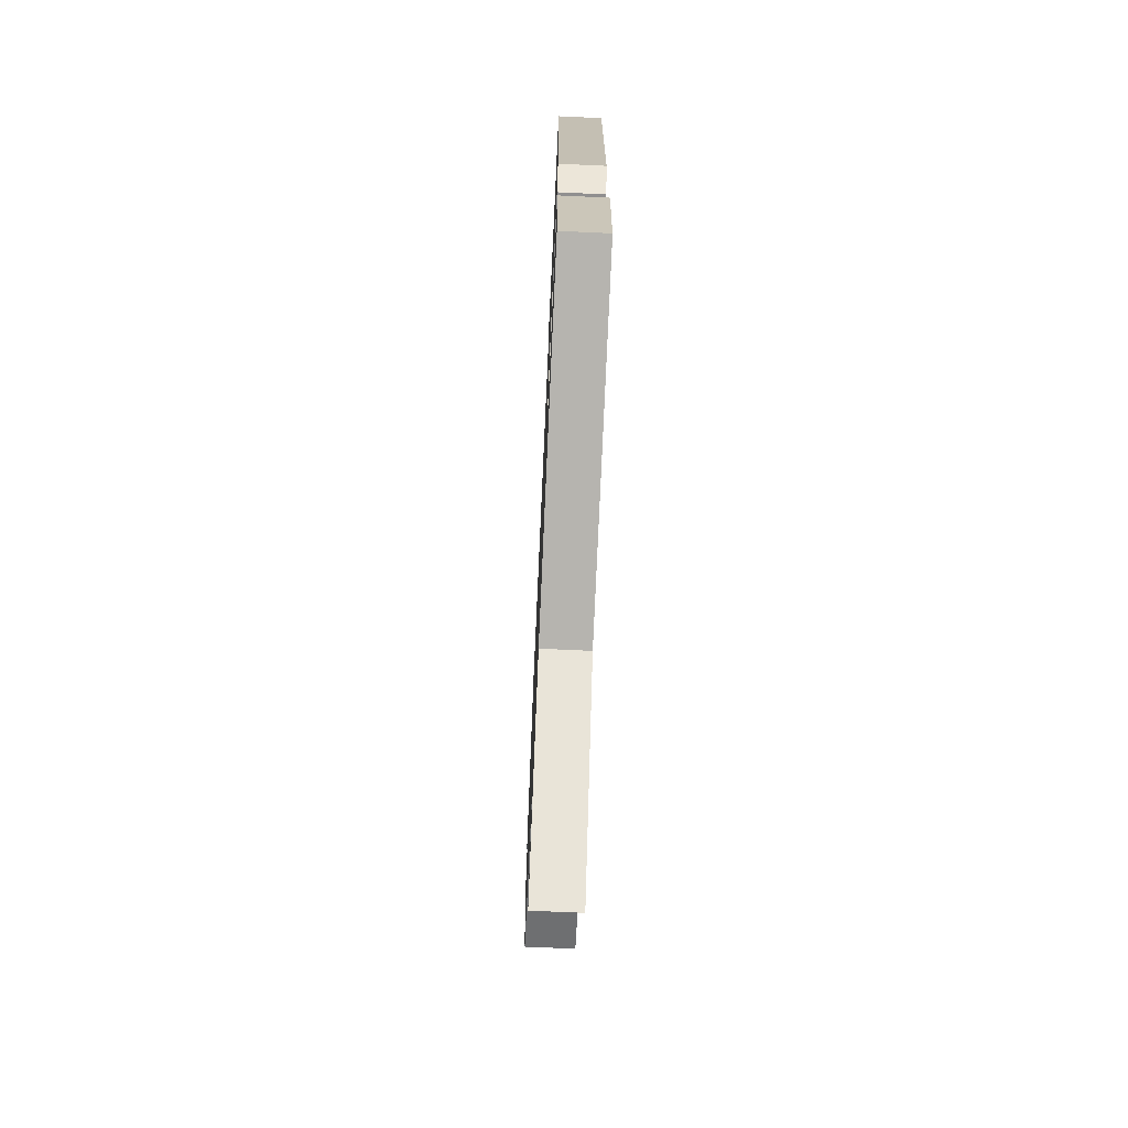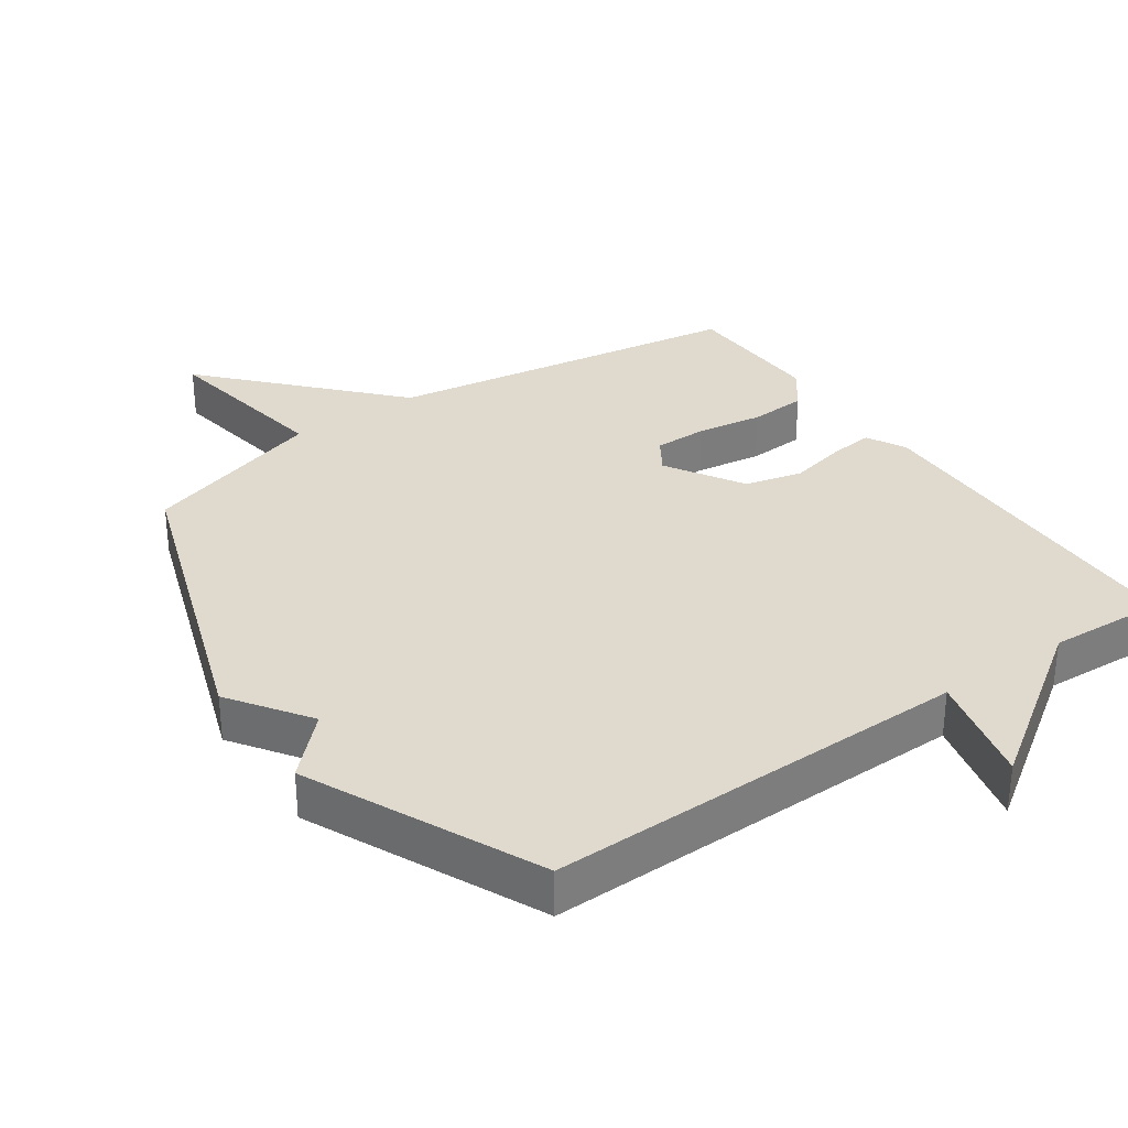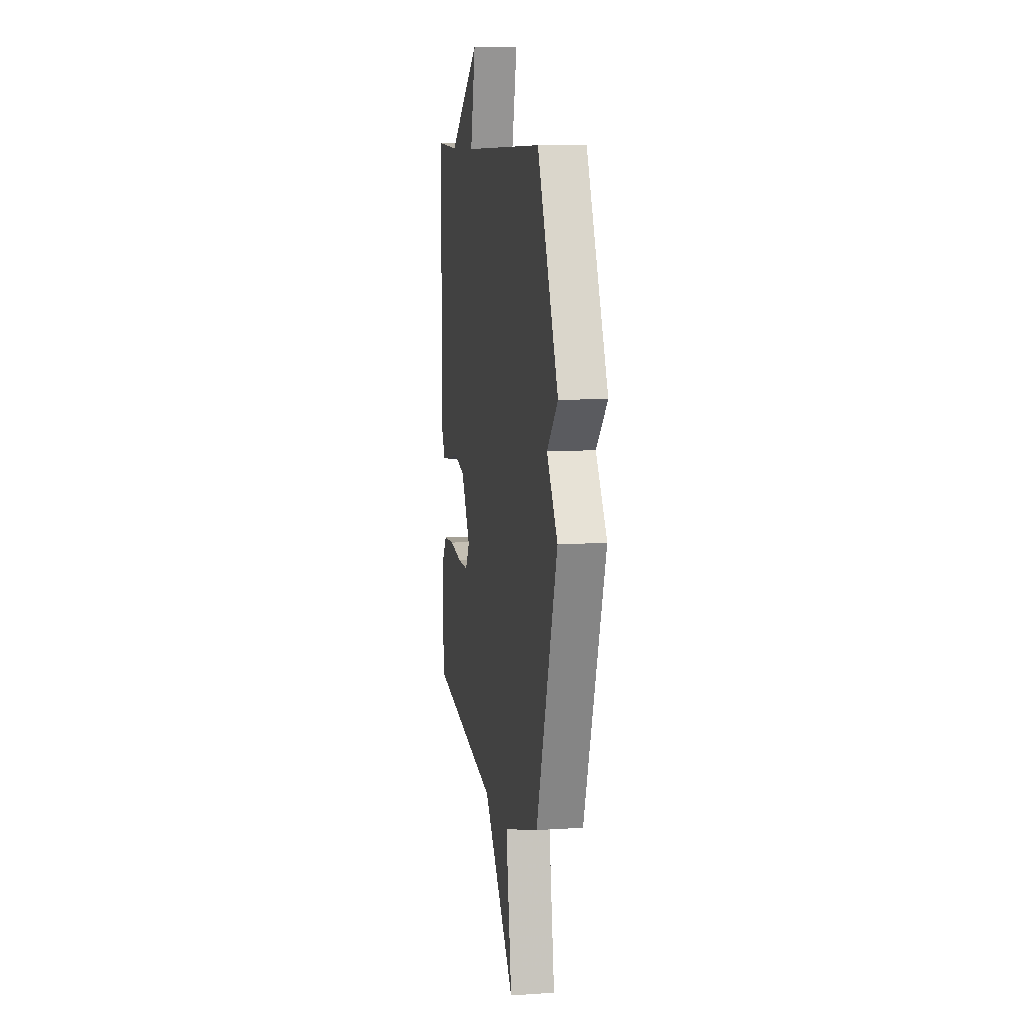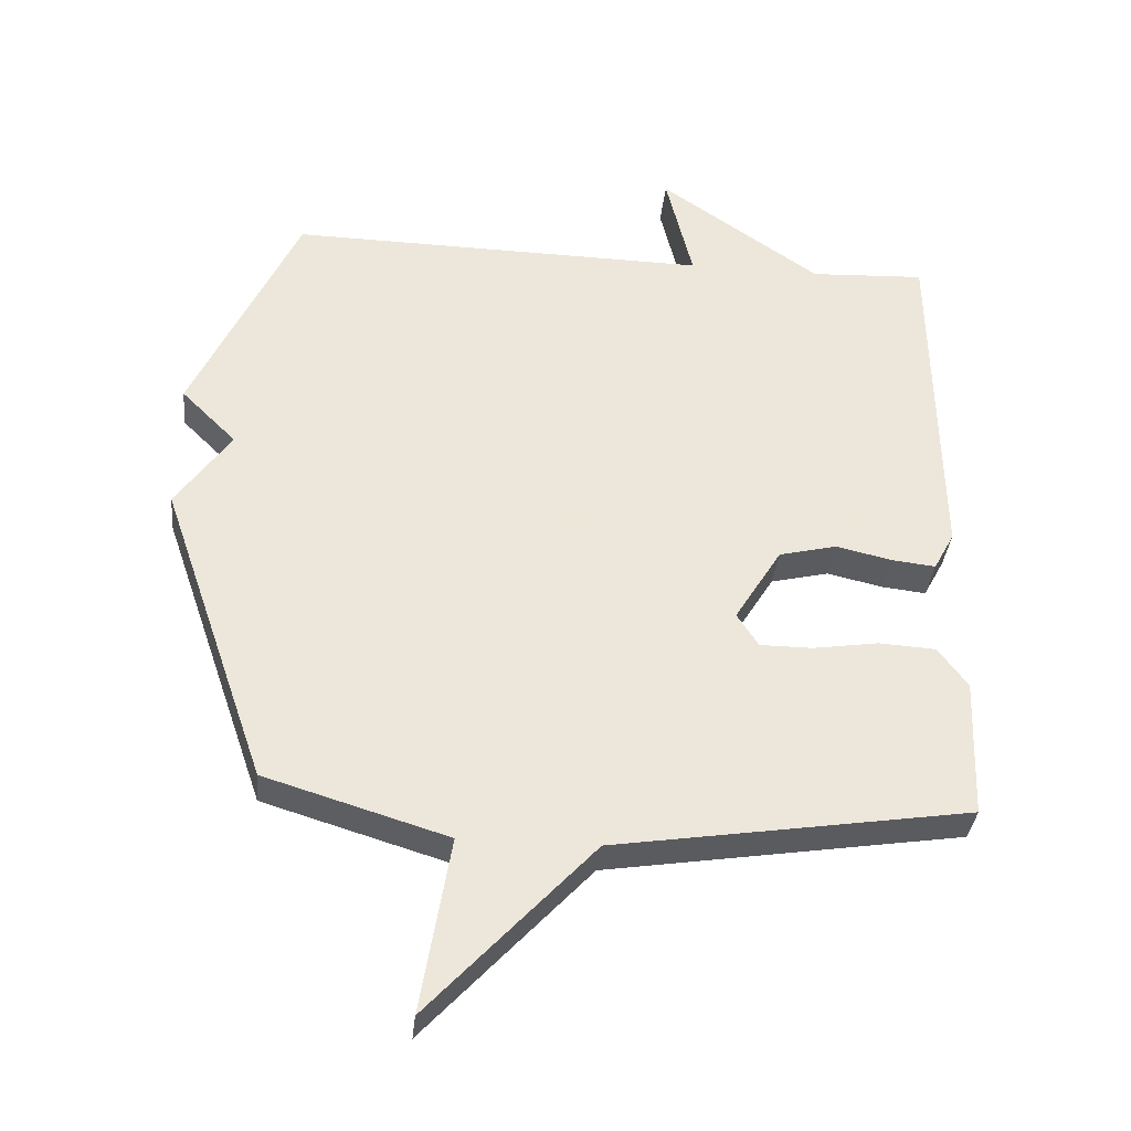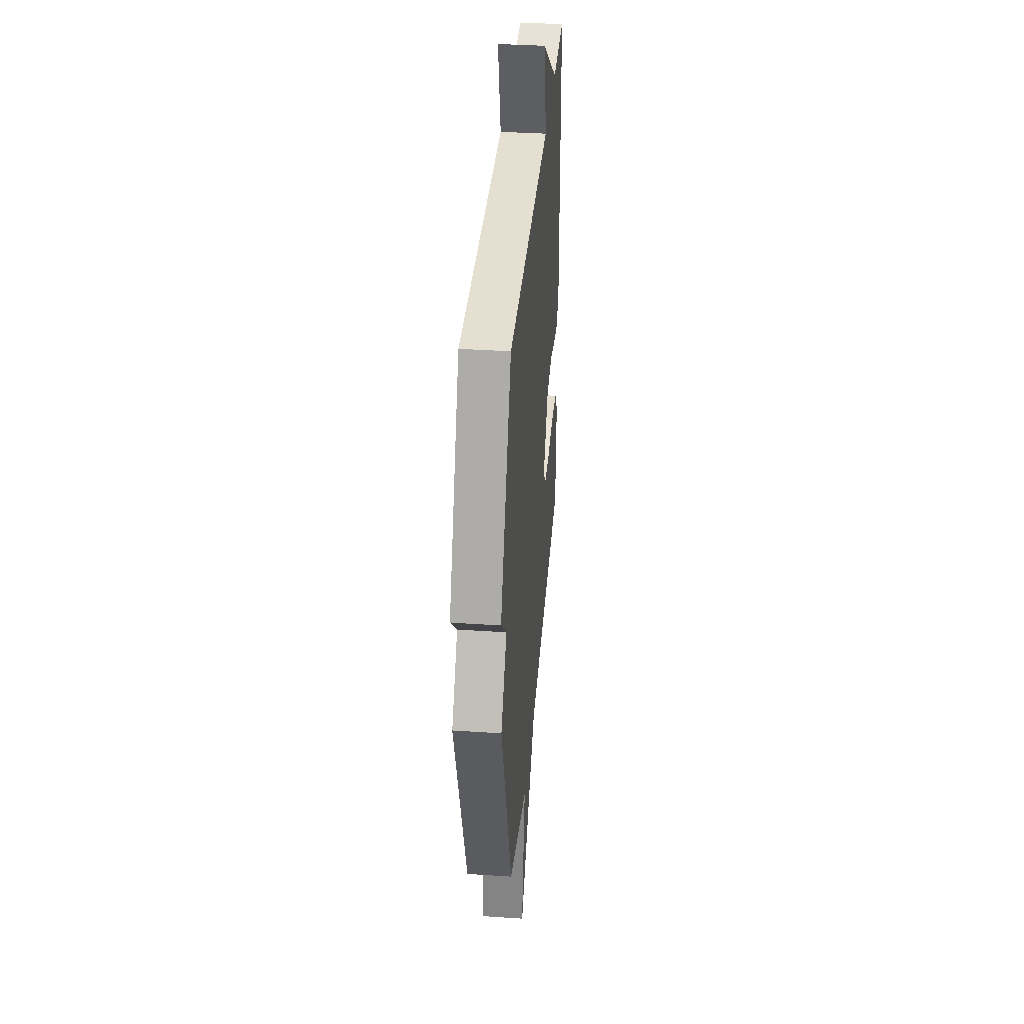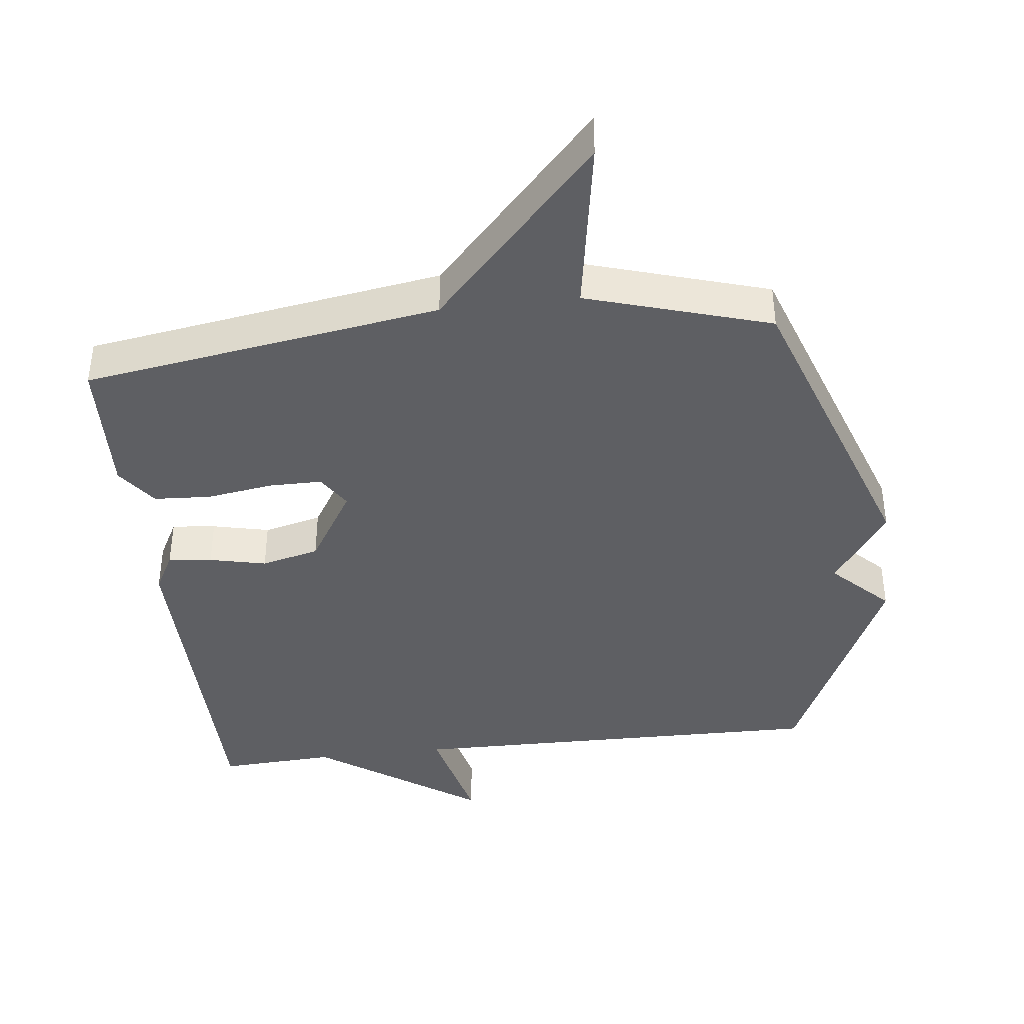
<metadata>
{"format":"obj","ext":"obj","renderer":"f3d","projection":"perspective","resolution":1024,"background":"white","views":[{"elev":-71.6,"azim":87.4,"up":"+Z"},{"elev":32.6,"azim":-34.7,"up":"+Y"},{"elev":9.5,"azim":-99.6,"up":"+Z"},{"elev":-35.6,"azim":-5.8,"up":"+Z"},{"elev":37.4,"azim":-85.1,"up":"+Z"},{"elev":-40.5,"azim":-173.3,"up":"+Y"}]}
</metadata>
<code>
v 0.5 0.07 -0.5
v -0.029 0.07 -0.583
v -0.273 0.07 -0.846
v -0.229 0.07 -0.583
v -0.5 0.07 -0.5
v -0.658 0.07 -0.042
v -0.576 0.07 0.076
v -0.658 0.07 0.158
v -0.5 0.07 0.5
v 0.128 0.07 0.491
v 0.088 0.07 0.658
v 0.328 0.07 0.491
v 0.5 0.07 0.5
v 0.507 0.07 -0.023
v 0.476 0.07 -0.081
v 0.411 0.07 -0.074
v 0.327 0.07 -0.055
v 0.241 0.07 -0.076
v 0.171 0.07 -0.19
v 0.203 0.07 -0.24
v 0.282 0.07 -0.24
v 0.379 0.07 -0.225
v 0.464 0.07 -0.23
v 0.508 0.07 -0.29
v 0.5 0 -0.5
v -0.029 0 -0.583
v -0.273 0 -0.846
v -0.229 0 -0.583
v -0.5 0 -0.5
v -0.658 0 -0.042
v -0.576 0 0.076
v -0.658 0 0.158
v -0.5 0 0.5
v 0.128 0 0.491
v 0.088 0 0.658
v 0.328 0 0.491
v 0.5 0 0.5
v 0.507 0 -0.023
v 0.476 0 -0.081
v 0.411 0 -0.074
v 0.327 0 -0.055
v 0.241 0 -0.076
v 0.171 0 -0.19
v 0.203 0 -0.24
v 0.282 0 -0.24
v 0.379 0 -0.225
v 0.464 0 -0.23
v 0.508 0 -0.29
f 24 1 2
f 23 24 2
f 22 23 2
f 21 22 2
f 2 3 4
f 21 2 4
f 20 21 4
f 5 6 7
f 4 5 7
f 20 4 7
f 19 20 7
f 8 9 10
f 7 8 10
f 19 7 10
f 18 19 10
f 17 18 10
f 15 16 17
f 14 15 17
f 13 14 17
f 12 13 17
f 10 11 12 17
f 26 25 48
f 26 48 47
f 26 47 46
f 26 46 45
f 28 27 26
f 28 26 45
f 28 45 44
f 31 30 29
f 31 29 28
f 31 28 44
f 31 44 43
f 34 33 32
f 34 32 31
f 34 31 43
f 34 43 42
f 34 42 41
f 41 40 39
f 41 39 38
f 41 38 37
f 41 37 36
f 41 36 35 34
f 1 25 26 2
f 2 26 27 3
f 3 27 28 4
f 4 28 29 5
f 5 29 30 6
f 6 30 31 7
f 7 31 32 8
f 8 32 33 9
f 9 33 34 10
f 10 34 35 11
f 11 35 36 12
f 12 36 37 13
f 13 37 38 14
f 14 38 39 15
f 15 39 40 16
f 16 40 41 17
f 17 41 42 18
f 18 42 43 19
f 19 43 44 20
f 20 44 45 21
f 21 45 46 22
f 22 46 47 23
f 23 47 48 24
f 24 48 25 1

</code>
